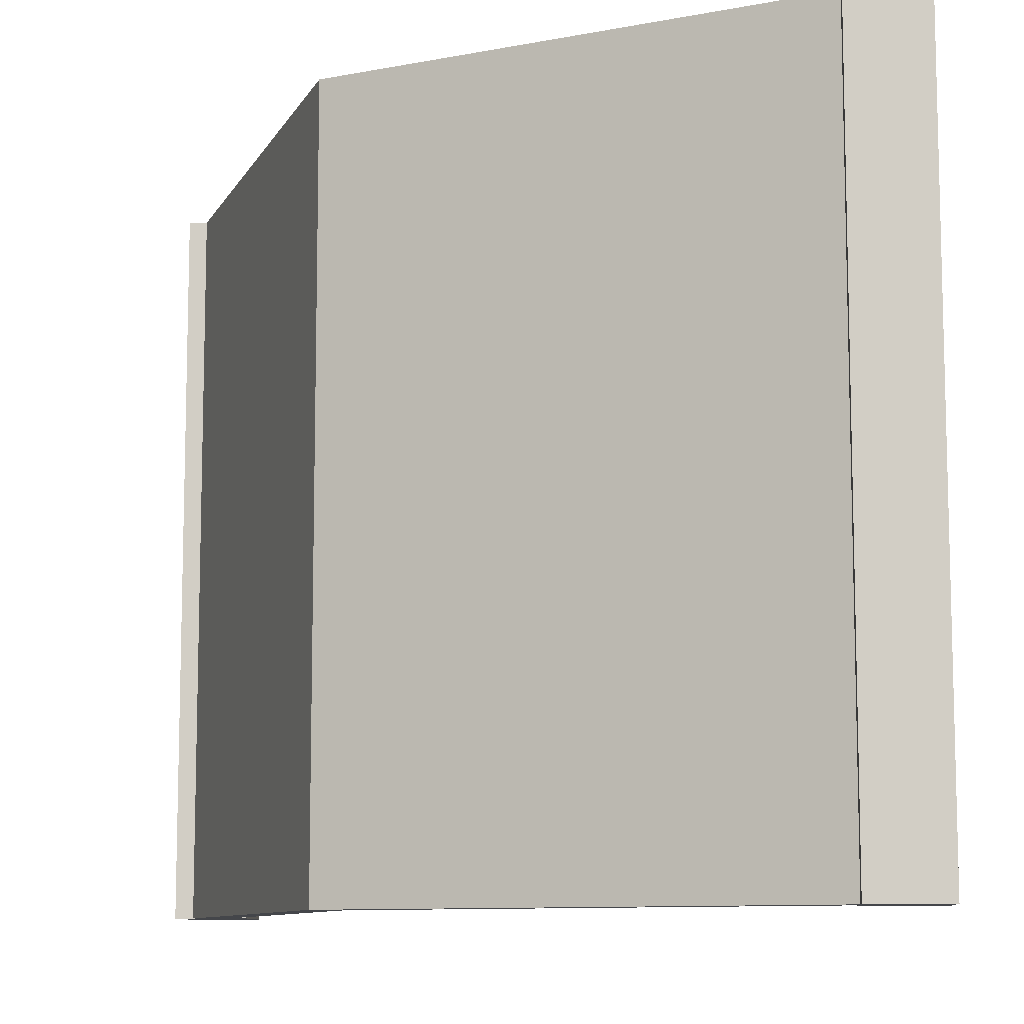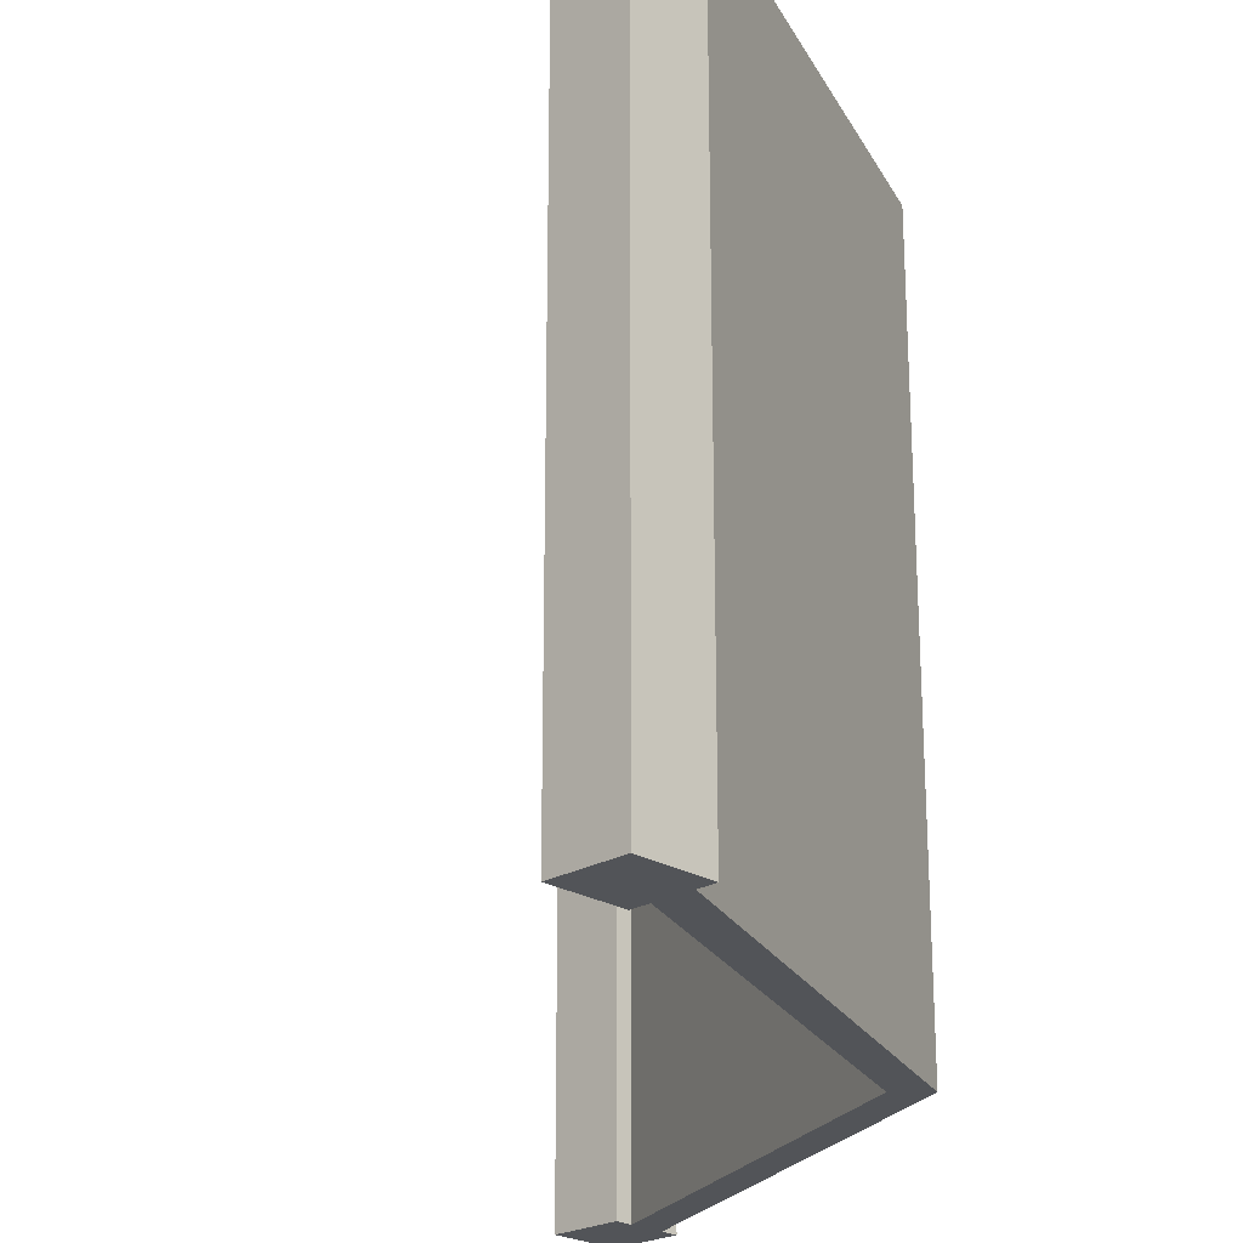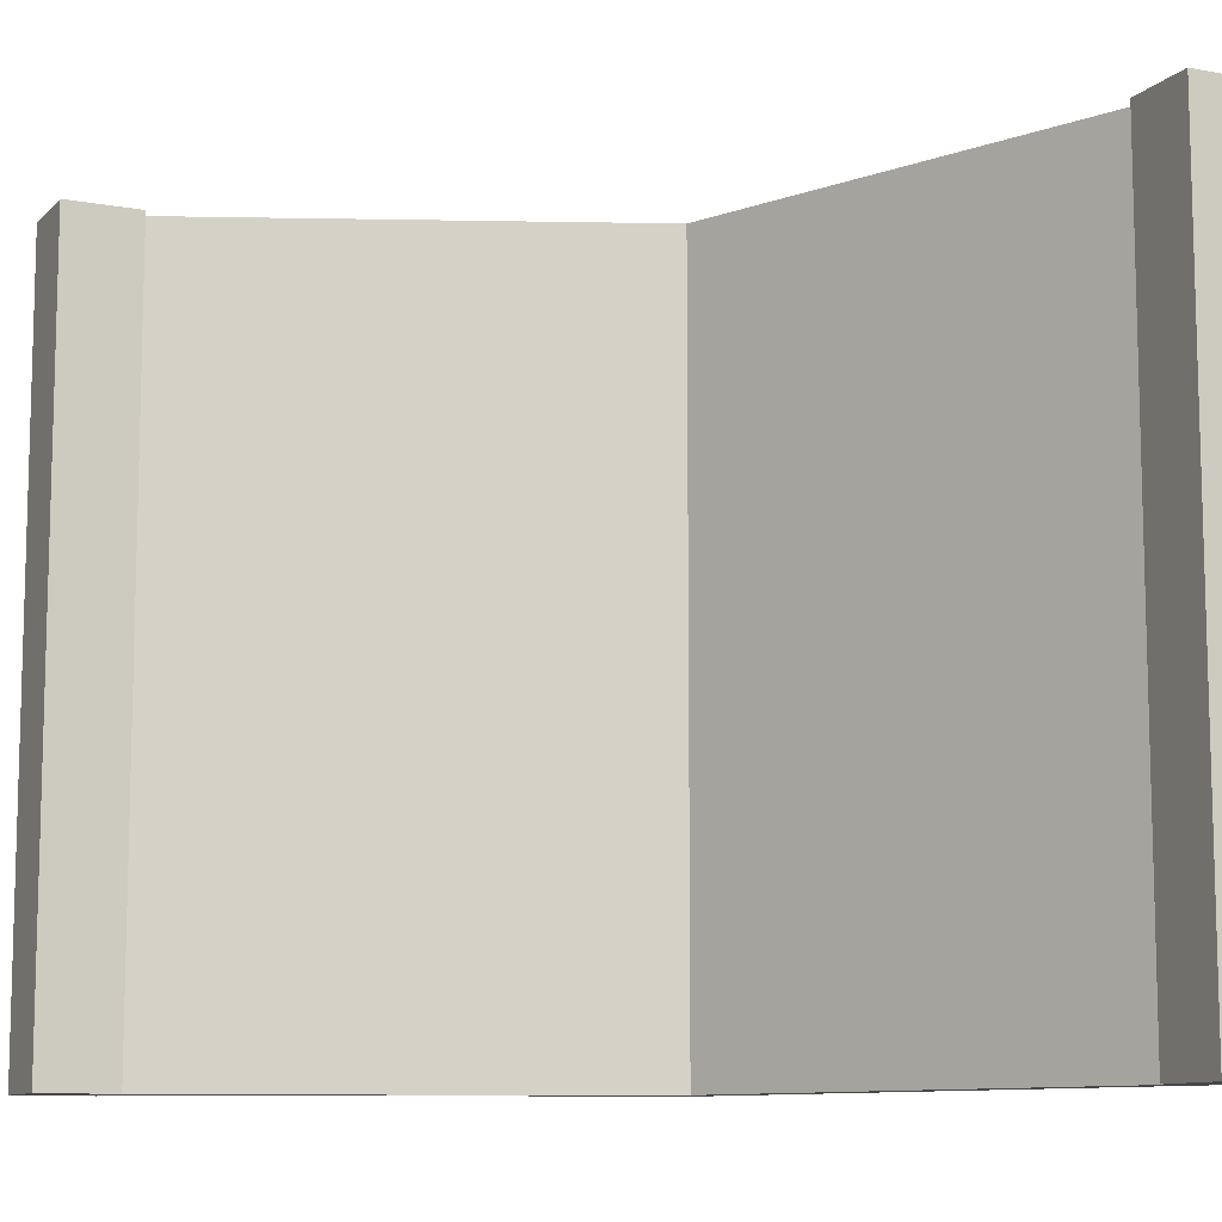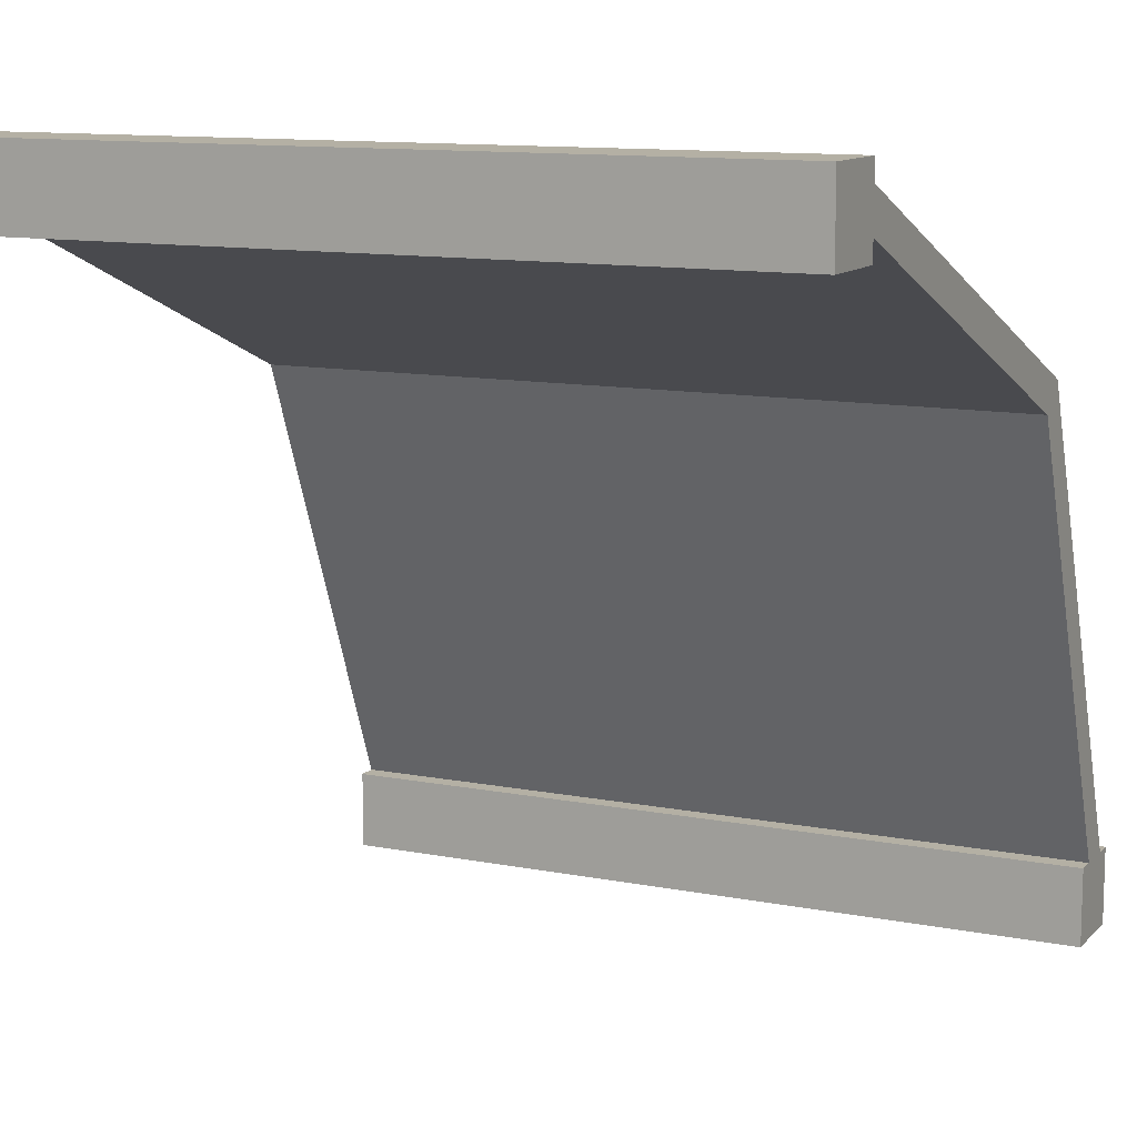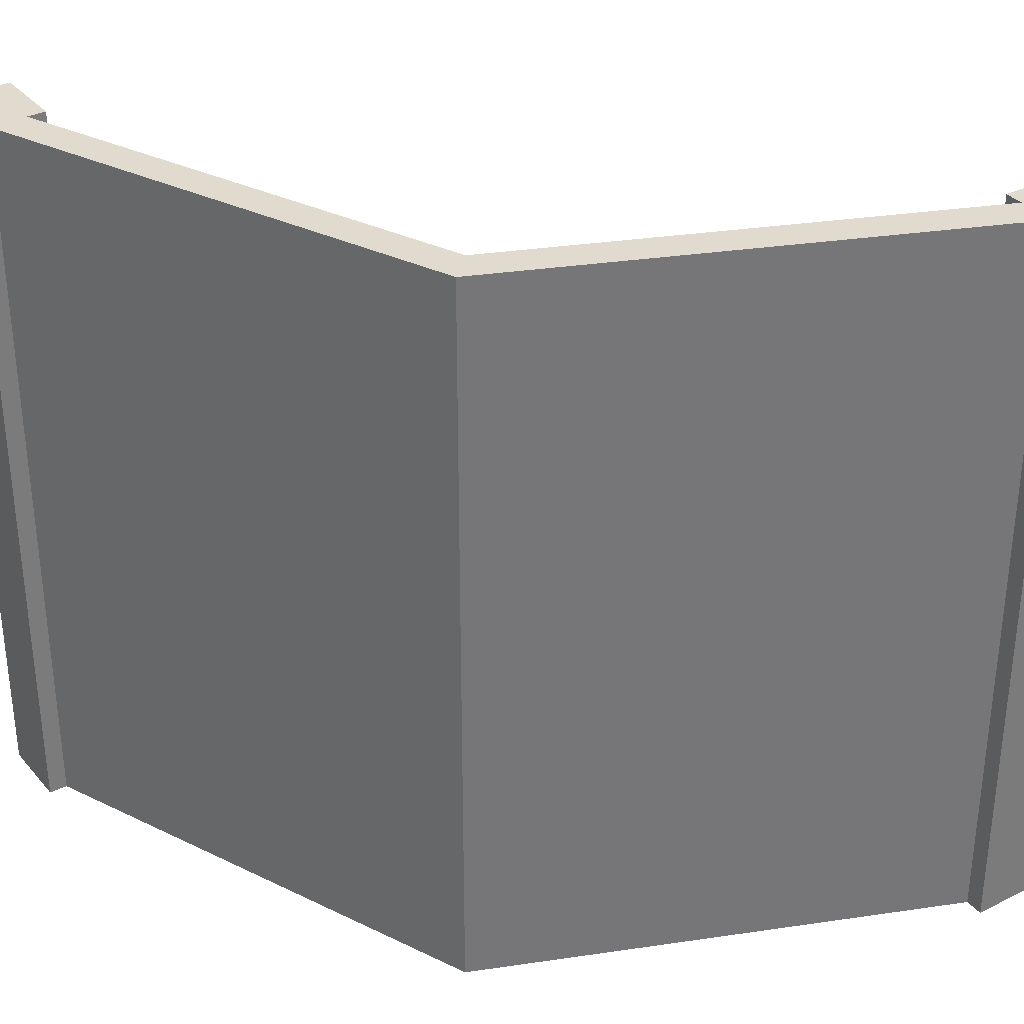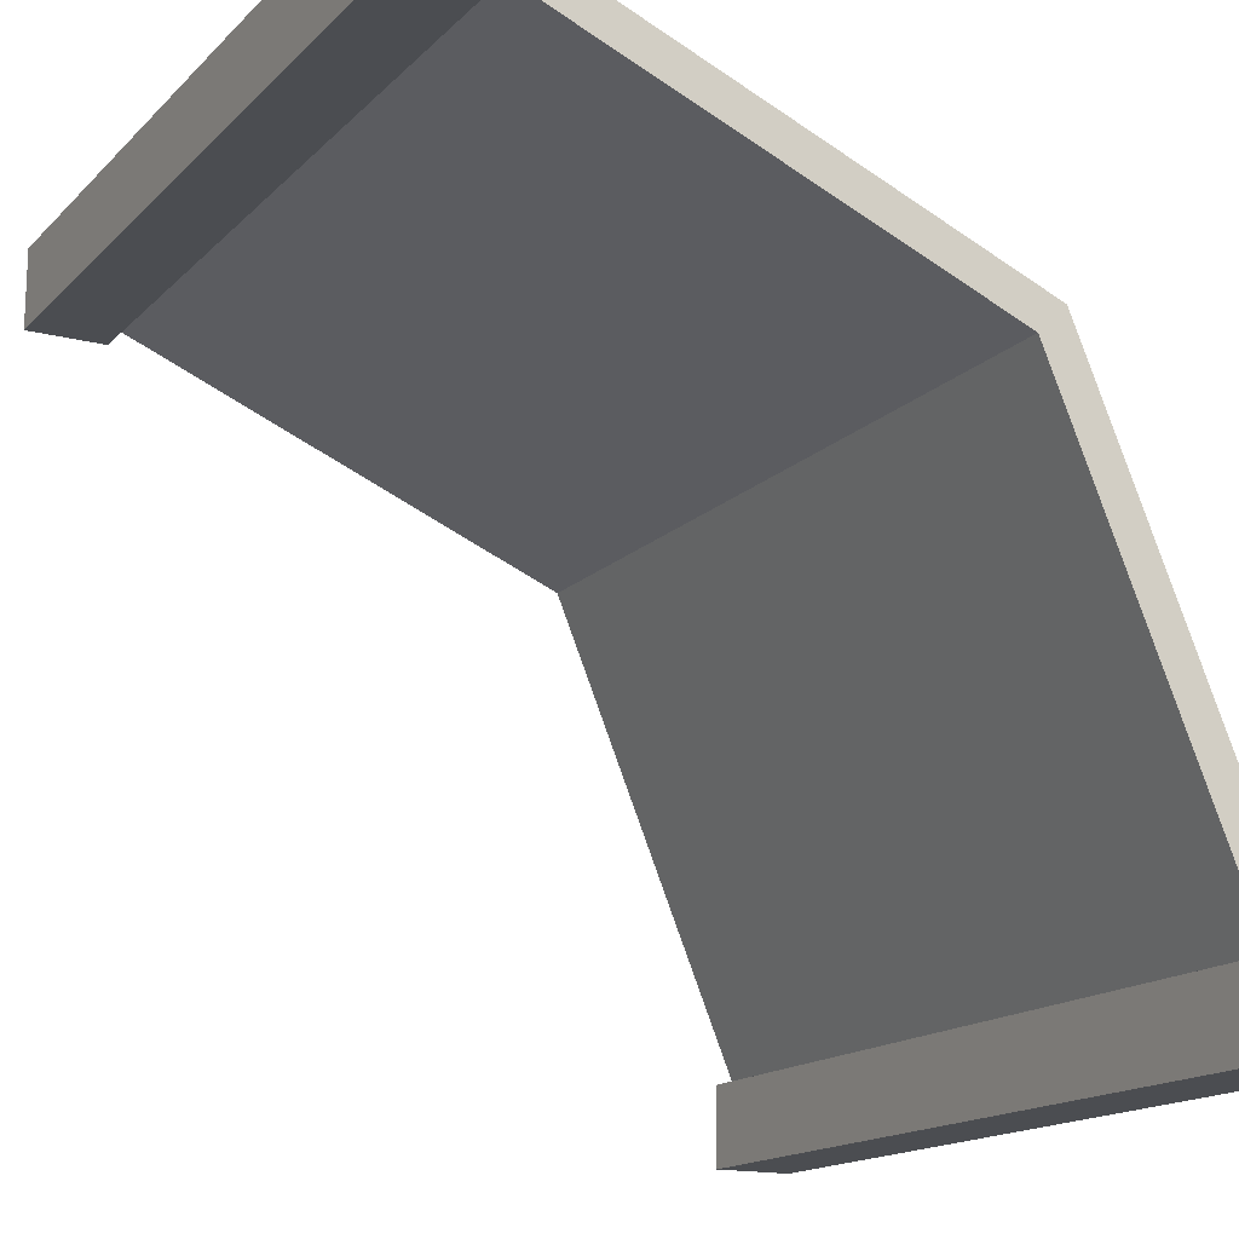
<metadata>
{"format":"obj","ext":"obj","renderer":"f3d","projection":"perspective","resolution":1024,"background":"white","views":[{"elev":-9.6,"azim":94.3,"up":"+Y"},{"elev":-23.3,"azim":-45.6,"up":"+Y"},{"elev":-10.1,"azim":-115.2,"up":"+Y"},{"elev":11.4,"azim":-64.5,"up":"+Z"},{"elev":33.5,"azim":56.1,"up":"+Y"},{"elev":-15.9,"azim":-28.3,"up":"+Z"}]}
</metadata>
<code>
g wall-corner-edge
v 0.5 1 -0.5 1 1 1
v 0.5 1 -0.4 1 1 1
v 0.4 1 -0.5 1 1 1
v 0.4 1 -0.4 1 1 1
v 0.5 0 -0.4 1 1 1
v 0.5 0 -0.5 1 1 1
v 0.4 0 -0.4 1 1 1
v 0.4 0 -0.5 1 1 1
v -0.4 1 0.4 1 1 1
v -0.4 1 0.5 1 1 1
v -0.5 1 0.4 1 1 1
v -0.5 1 0.5 1 1 1
v -0.4 0 0.5 1 1 1
v -0.4 0 0.4 1 1 1
v -0.5 0 0.5 1 1 1
v -0.5 0 0.4 1 1 1
v 0.475 1 -0.4 1 1 1
v 0.2187 1 0.2187 1 1 1
v 0.425 1 -0.4 1 1 1
v 0.1834 1 0.1834 1 1 1
v -0.4 1 0.475 1 1 1
v -0.4 1 0.425 1 1 1
v 0.475 0 -0.4 1 1 1
v 0.425 0 -0.4 1 1 1
v 0.2187 0 0.2187 1 1 1
v 0.1834 0 0.1834 1 1 1
v -0.4 0 0.475 1 1 1
v -0.4 0 0.425 1 1 1
f 3 2 1
f 2 3 4
f 7 6 5
f 6 7 8
f 3 6 8
f 6 3 1
f 7 3 8
f 3 7 4
f 2 7 5
f 7 2 4
f 2 6 1
f 6 2 5
f 11 10 9
f 10 11 12
f 15 14 13
f 14 15 16
f 11 14 16
f 14 11 9
f 15 11 16
f 11 15 12
f 10 15 13
f 15 10 12
f 10 14 9
f 14 10 13
f 19 18 17
f 18 19 20
f 18 20 21
f 21 20 22
f 25 24 23
f 24 25 26
f 26 25 27
f 26 27 28
f 18 27 25
f 27 18 21
f 18 23 17
f 23 18 25
f 26 19 24
f 19 26 20
f 22 26 28
f 26 22 20
g wall-corner-edge
f 3 2 1
f 2 3 4
f 7 6 5
f 6 7 8
f 3 6 8
f 6 3 1
f 7 3 8
f 3 7 4
f 2 7 5
f 7 2 4
f 2 6 1
f 6 2 5
f 11 10 9
f 10 11 12
f 15 14 13
f 14 15 16
f 11 14 16
f 14 11 9
f 15 11 16
f 11 15 12
f 10 15 13
f 15 10 12
f 10 14 9
f 14 10 13
f 19 18 17
f 18 19 20
f 18 20 21
f 21 20 22
f 25 24 23
f 24 25 26
f 26 25 27
f 26 27 28
f 18 27 25
f 27 18 21
f 18 23 17
f 23 18 25
f 26 19 24
f 19 26 20
f 22 26 28
f 26 22 20

</code>
